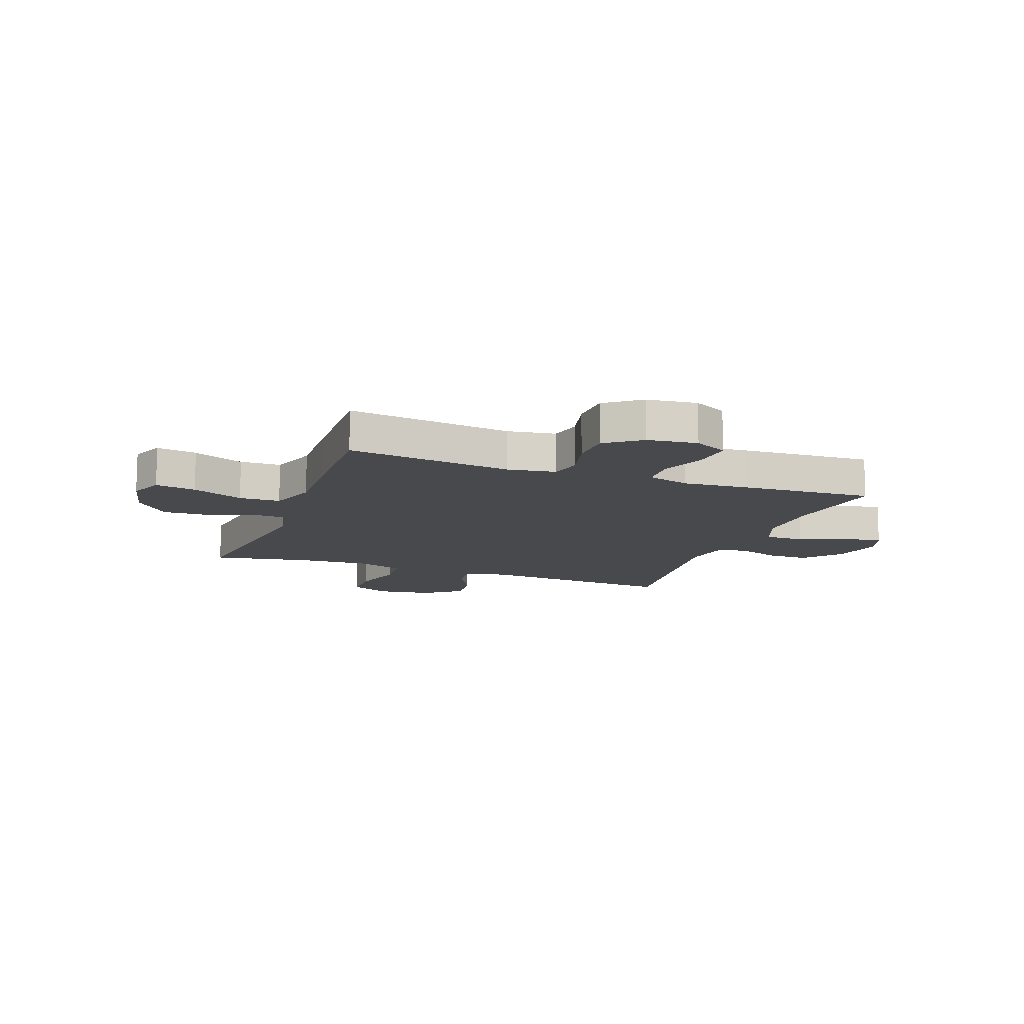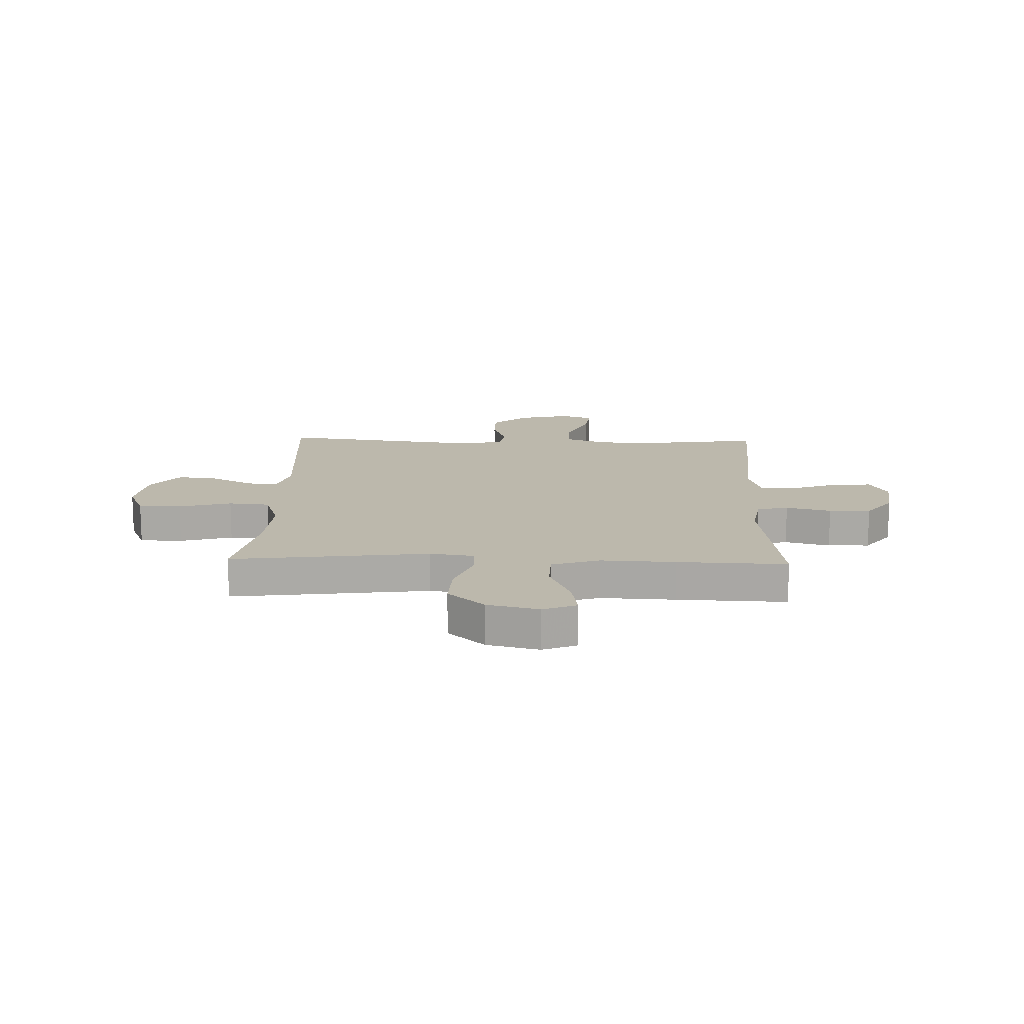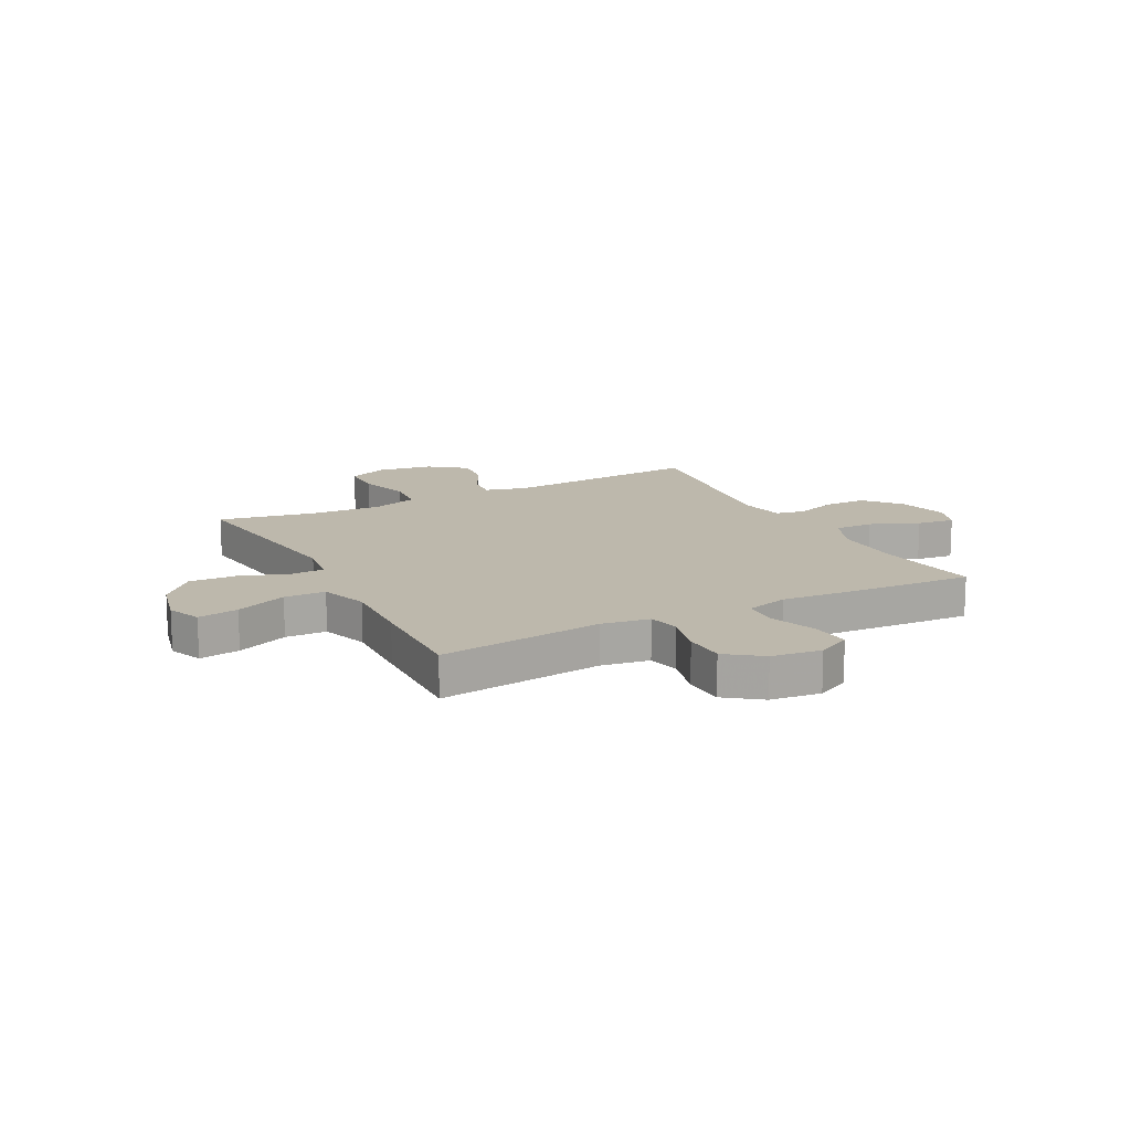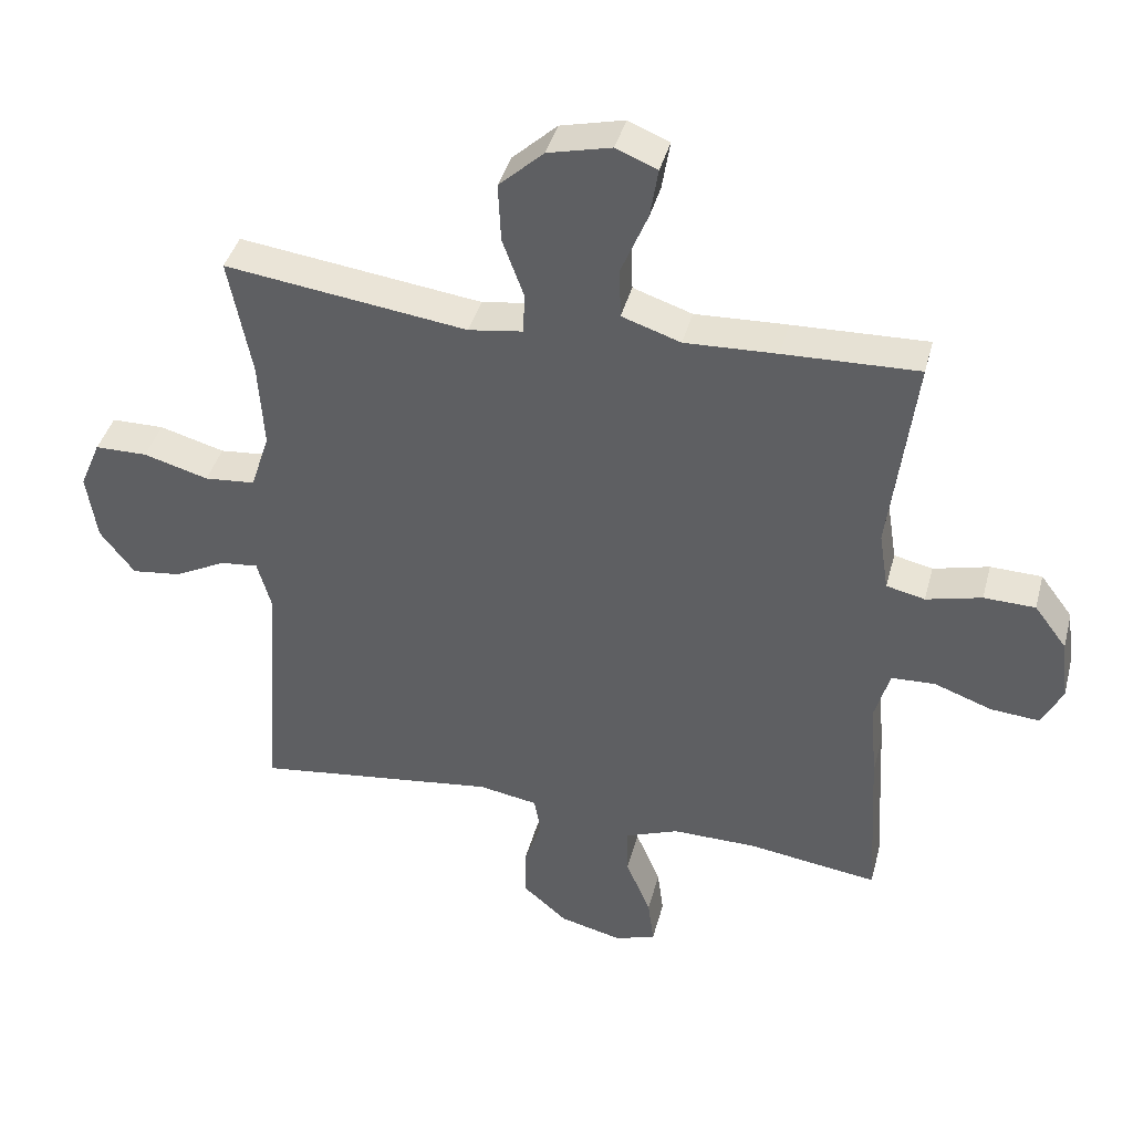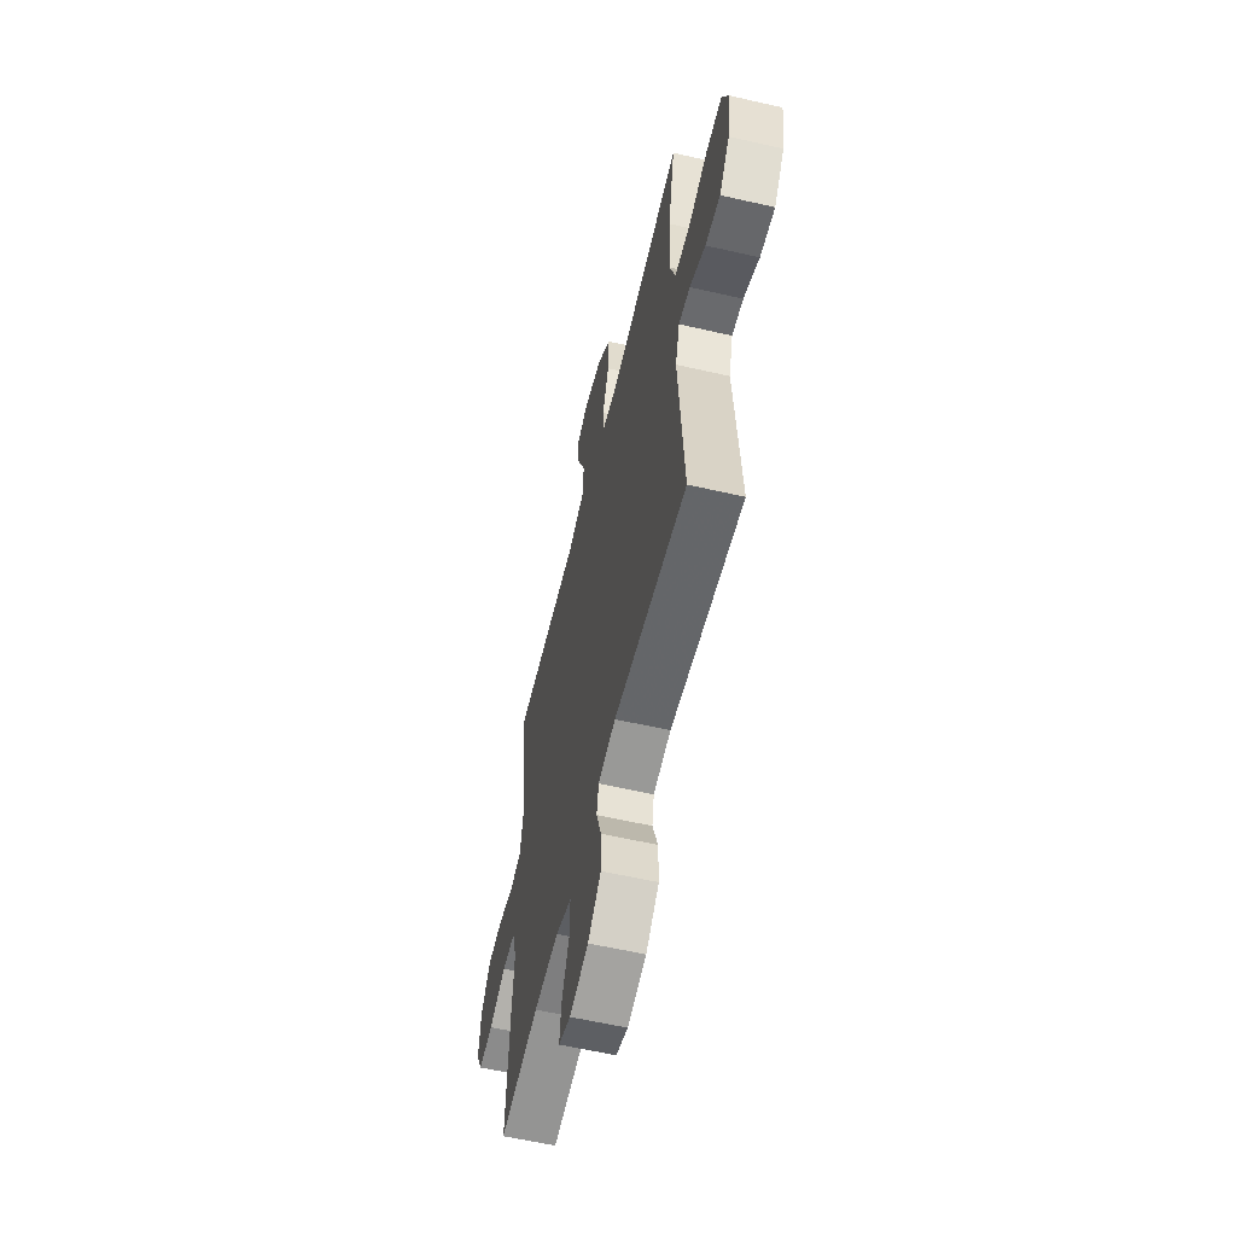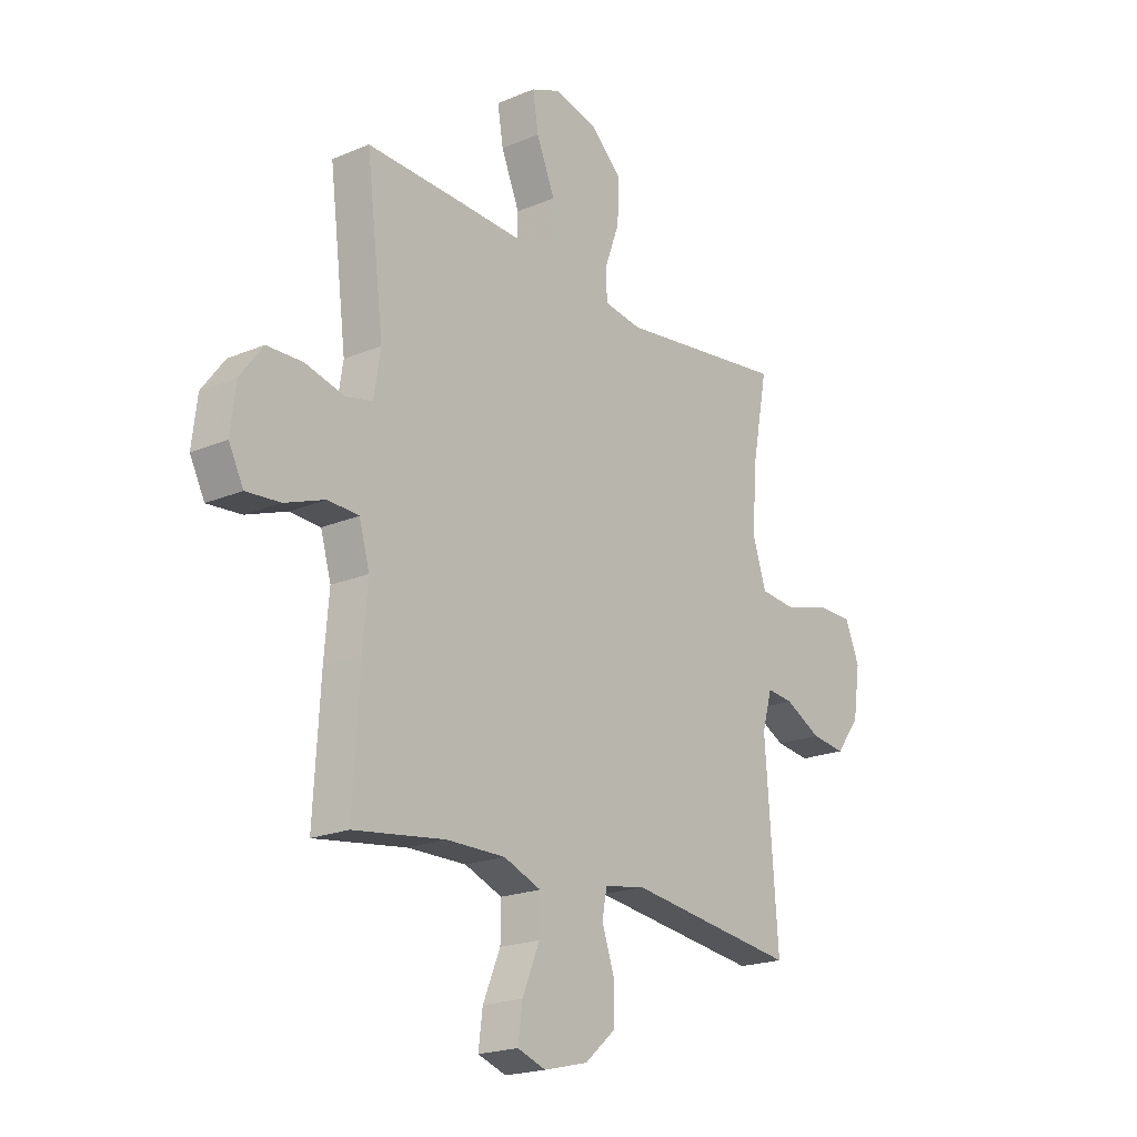
<metadata>
{"format":"obj","ext":"obj","renderer":"f3d","projection":"perspective","resolution":1024,"background":"white","views":[{"elev":-12.5,"azim":69.6,"up":"+Y"},{"elev":14.6,"azim":1.9,"up":"+Y"},{"elev":14.7,"azim":62.4,"up":"+Y"},{"elev":40.7,"azim":14.5,"up":"+Z"},{"elev":-59.1,"azim":-103.3,"up":"+Z"},{"elev":-20.2,"azim":127.7,"up":"+Z"}]}
</metadata>
<code>
v -0.5 0.07 -0.5
v -0.473 0.07 -0.134
v -0.494 0.07 -0.059
v -0.55 0.07 -0.065
v -0.627 0.07 -0.105
v -0.7 0.07 -0.114
v -0.751 0.07 -0.047
v -0.766 0.07 0.054
v -0.735 0.07 0.127
v -0.657 0.07 0.128
v -0.561 0.07 0.101
v -0.486 0.07 0.108
v -0.458 0.07 0.194
v -0.466 0.07 0.323
v -0.5 0.07 0.5
v -0.141 0.07 0.453
v -0.061 0.07 0.465
v -0.058 0.07 0.525
v -0.09 0.07 0.613
v -0.094 0.07 0.7
v -0.028 0.07 0.761
v 0.066 0.07 0.784
v 0.127 0.07 0.759
v 0.115 0.07 0.685
v 0.076 0.07 0.591
v 0.078 0.07 0.516
v 0.165 0.07 0.487
v 0.301 0.07 0.493
v 0.5 0.07 0.5
v 0.463 0.07 0.2
v 0.477 0.07 0.112
v 0.534 0.07 0.099
v 0.616 0.07 0.12
v 0.692 0.07 0.118
v 0.74 0.07 0.054
v 0.751 0.07 -0.037
v 0.72 0.07 -0.098
v 0.648 0.07 -0.092
v 0.563 0.07 -0.061
v 0.498 0.07 -0.064
v 0.476 0.07 -0.141
v 0.486 0.07 -0.26
v 0.5 0.07 -0.5
v 0.306 0.07 -0.473
v 0.182 0.07 -0.472
v 0.103 0.07 -0.503
v 0.104 0.07 -0.575
v 0.141 0.07 -0.663
v 0.15 0.07 -0.732
v 0.09 0.07 -0.753
v -0.003 0.07 -0.73
v -0.068 0.07 -0.674
v -0.068 0.07 -0.598
v -0.042 0.07 -0.522
v -0.052 0.07 -0.468
v -0.139 0.07 -0.453
v -0.5 0 -0.5
v -0.473 0 -0.134
v -0.494 0 -0.059
v -0.55 0 -0.065
v -0.627 0 -0.105
v -0.7 0 -0.114
v -0.751 0 -0.047
v -0.766 0 0.054
v -0.735 0 0.127
v -0.657 0 0.128
v -0.561 0 0.101
v -0.486 0 0.108
v -0.458 0 0.194
v -0.466 0 0.323
v -0.5 0 0.5
v -0.141 0 0.453
v -0.061 0 0.465
v -0.058 0 0.525
v -0.09 0 0.613
v -0.094 0 0.7
v -0.028 0 0.761
v 0.066 0 0.784
v 0.127 0 0.759
v 0.115 0 0.685
v 0.076 0 0.591
v 0.078 0 0.516
v 0.165 0 0.487
v 0.301 0 0.493
v 0.5 0 0.5
v 0.463 0 0.2
v 0.477 0 0.112
v 0.534 0 0.099
v 0.616 0 0.12
v 0.692 0 0.118
v 0.74 0 0.054
v 0.751 0 -0.037
v 0.72 0 -0.098
v 0.648 0 -0.092
v 0.563 0 -0.061
v 0.498 0 -0.064
v 0.476 0 -0.141
v 0.486 0 -0.26
v 0.5 0 -0.5
v 0.306 0 -0.473
v 0.182 0 -0.472
v 0.103 0 -0.503
v 0.104 0 -0.575
v 0.141 0 -0.663
v 0.15 0 -0.732
v 0.09 0 -0.753
v -0.003 0 -0.73
v -0.068 0 -0.674
v -0.068 0 -0.598
v -0.042 0 -0.522
v -0.052 0 -0.468
v -0.139 0 -0.453
f 51 52 53 54
f 51 54 55
f 50 51 55
f 47 48 49 50
f 46 47 50 55
f 45 46 55
f 44 45 55 56
f 41 42 43 44
f 40 41 44 56
f 36 37 38 39
f 36 39 40
f 35 36 40
f 32 33 34 35
f 32 35 40
f 31 32 40 56
f 27 28 29 30
f 26 27 30 31
f 22 23 24 25
f 22 25 26
f 21 22 26
f 18 19 20 21
f 17 18 21 26
f 14 15 16
f 13 14 16 17
f 12 13 17 26
f 8 9 10 11
f 8 11 12
f 7 8 12
f 4 5 6 7
f 3 4 7 12
f 2 3 12 26
f 26 31 56
f 1 2 26 56
f 110 109 108 107
f 111 110 107
f 111 107 106
f 106 105 104 103
f 111 106 103 102
f 111 102 101
f 112 111 101 100
f 100 99 98 97
f 112 100 97 96
f 95 94 93 92
f 96 95 92
f 96 92 91
f 91 90 89 88
f 96 91 88
f 112 96 88 87
f 86 85 84 83
f 87 86 83 82
f 81 80 79 78
f 82 81 78
f 82 78 77
f 77 76 75 74
f 82 77 74 73
f 72 71 70
f 73 72 70 69
f 82 73 69 68
f 67 66 65 64
f 68 67 64
f 68 64 63
f 63 62 61 60
f 68 63 60 59
f 82 68 59 58
f 112 87 82
f 112 82 58 57
f 1 57 58 2
f 2 58 59 3
f 3 59 60 4
f 4 60 61 5
f 5 61 62 6
f 6 62 63 7
f 7 63 64 8
f 8 64 65 9
f 9 65 66 10
f 10 66 67 11
f 11 67 68 12
f 12 68 69 13
f 13 69 70 14
f 14 70 71 15
f 15 71 72 16
f 16 72 73 17
f 17 73 74 18
f 18 74 75 19
f 19 75 76 20
f 20 76 77 21
f 21 77 78 22
f 22 78 79 23
f 23 79 80 24
f 24 80 81 25
f 25 81 82 26
f 26 82 83 27
f 27 83 84 28
f 28 84 85 29
f 29 85 86 30
f 30 86 87 31
f 31 87 88 32
f 32 88 89 33
f 33 89 90 34
f 34 90 91 35
f 35 91 92 36
f 36 92 93 37
f 37 93 94 38
f 38 94 95 39
f 39 95 96 40
f 40 96 97 41
f 41 97 98 42
f 42 98 99 43
f 43 99 100 44
f 44 100 101 45
f 45 101 102 46
f 46 102 103 47
f 47 103 104 48
f 48 104 105 49
f 49 105 106 50
f 50 106 107 51
f 51 107 108 52
f 52 108 109 53
f 53 109 110 54
f 54 110 111 55
f 55 111 112 56
f 56 112 57 1

</code>
